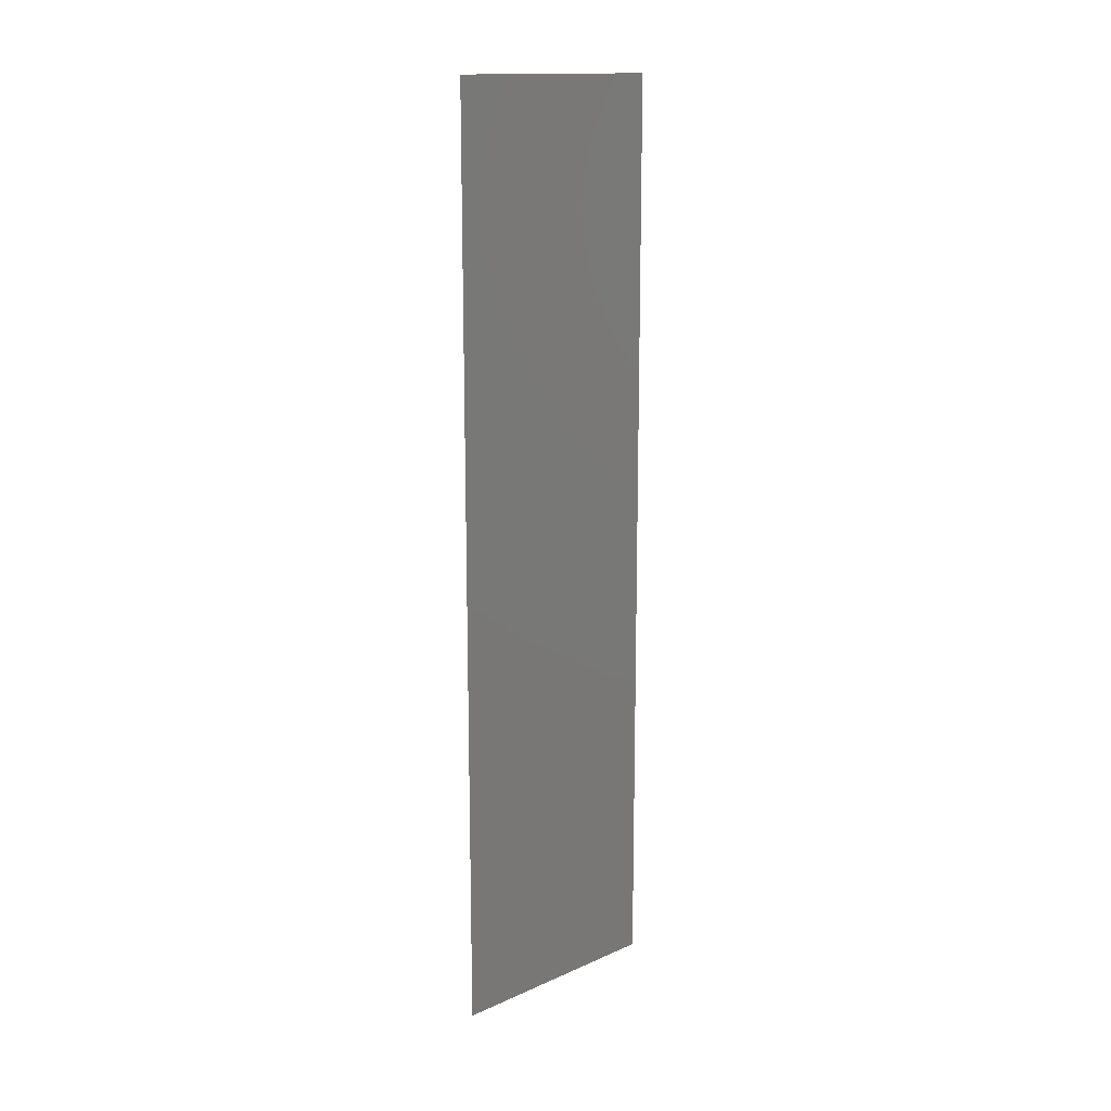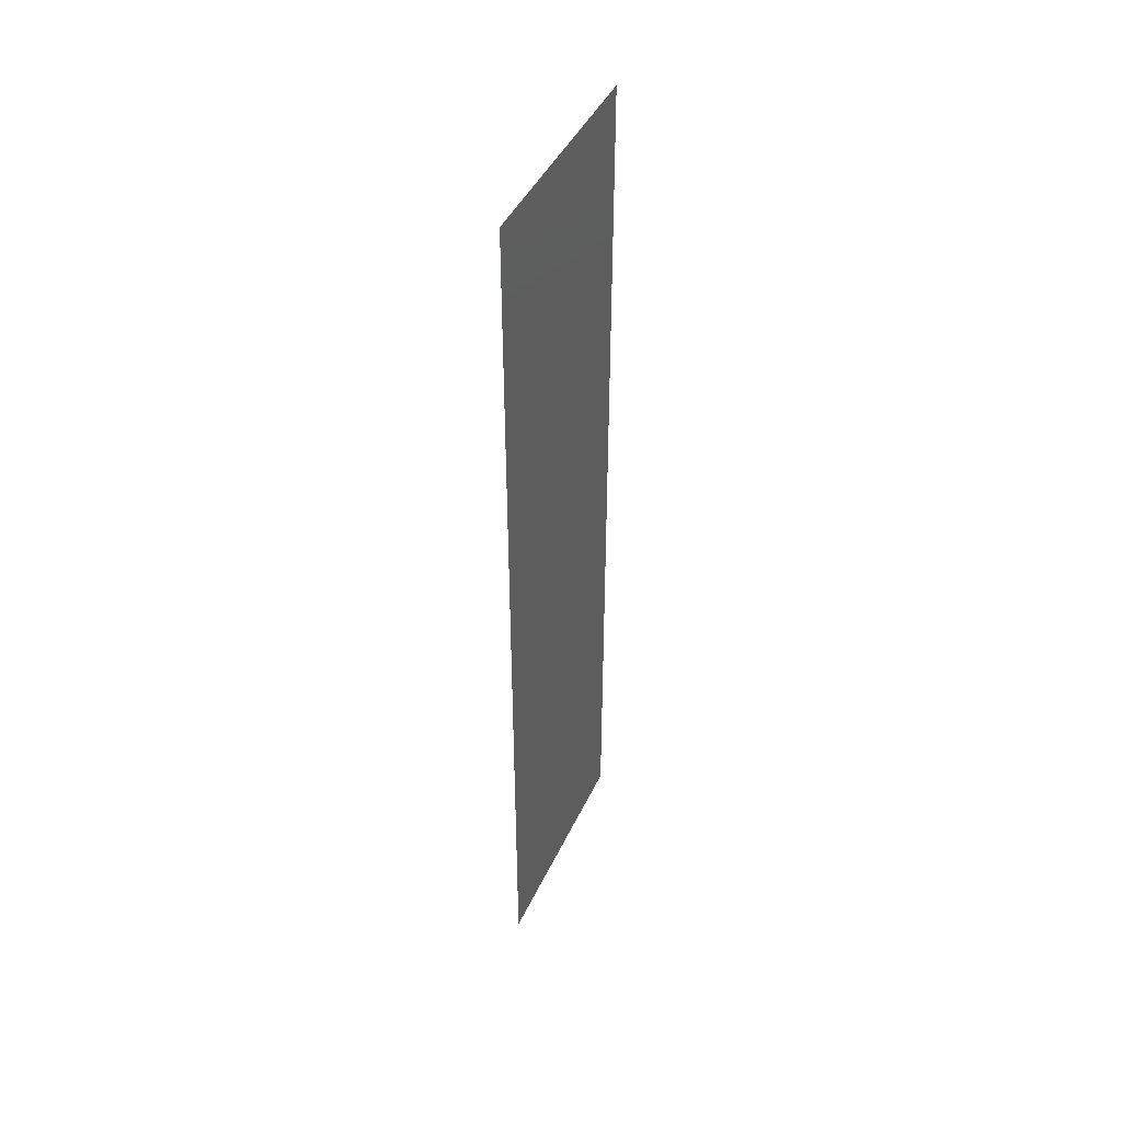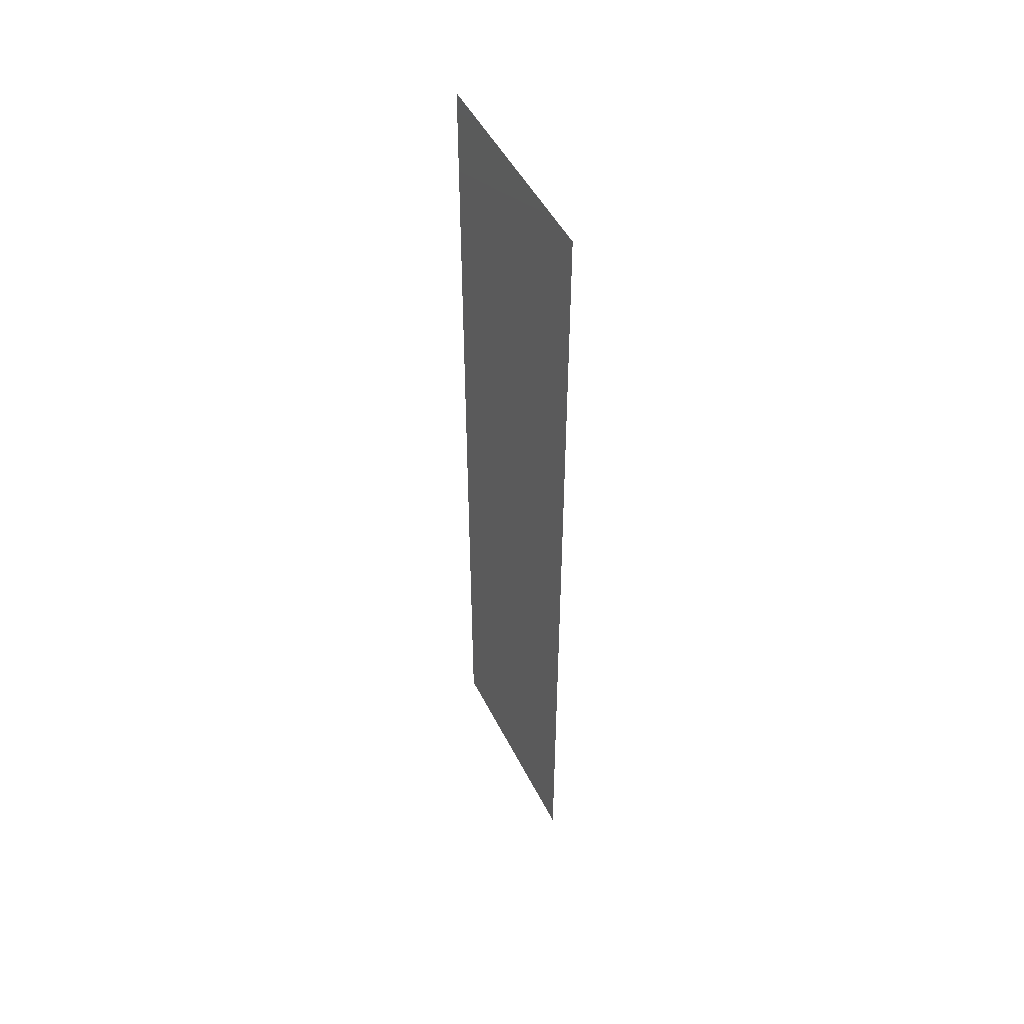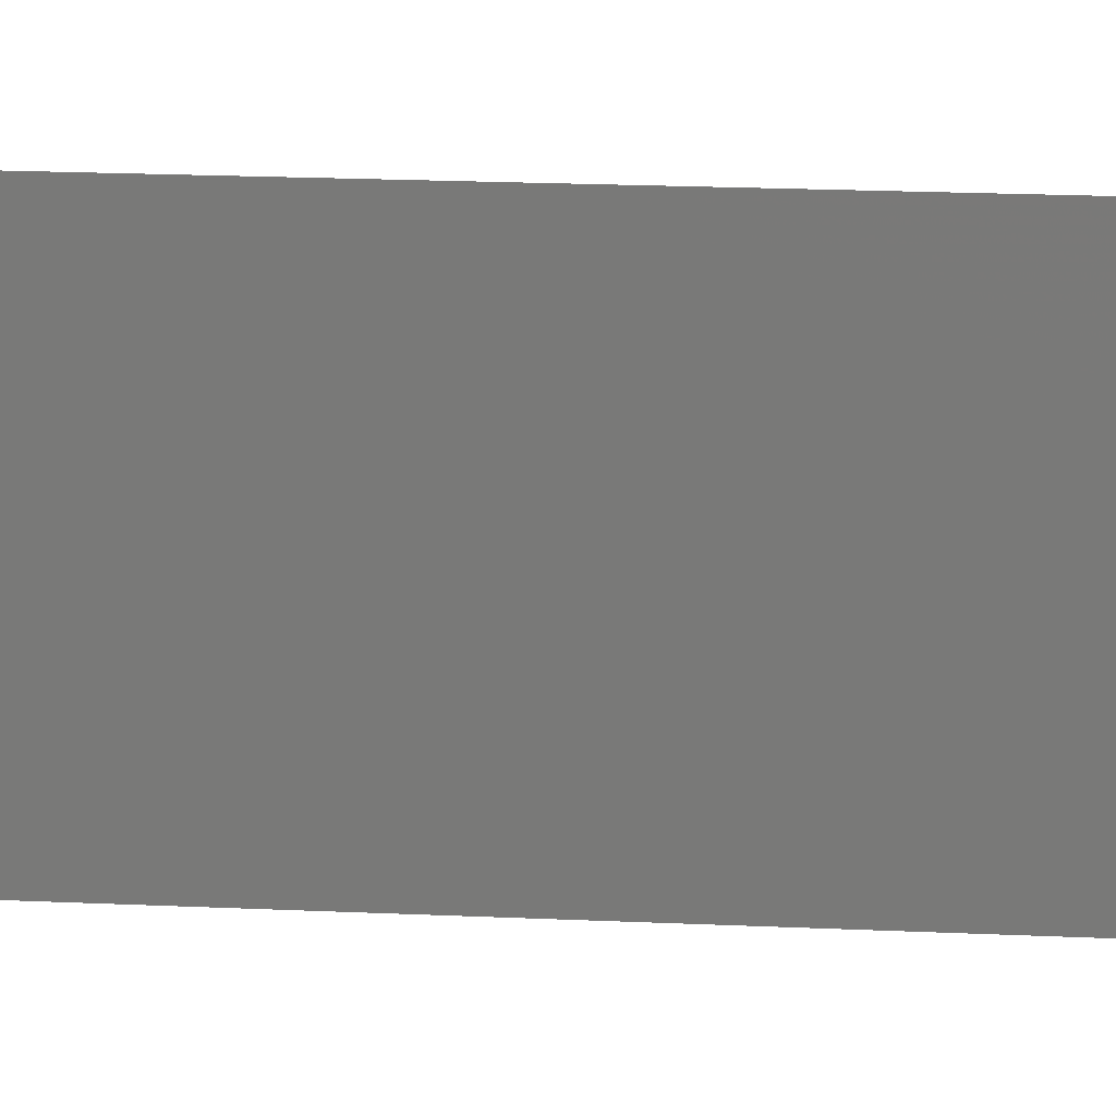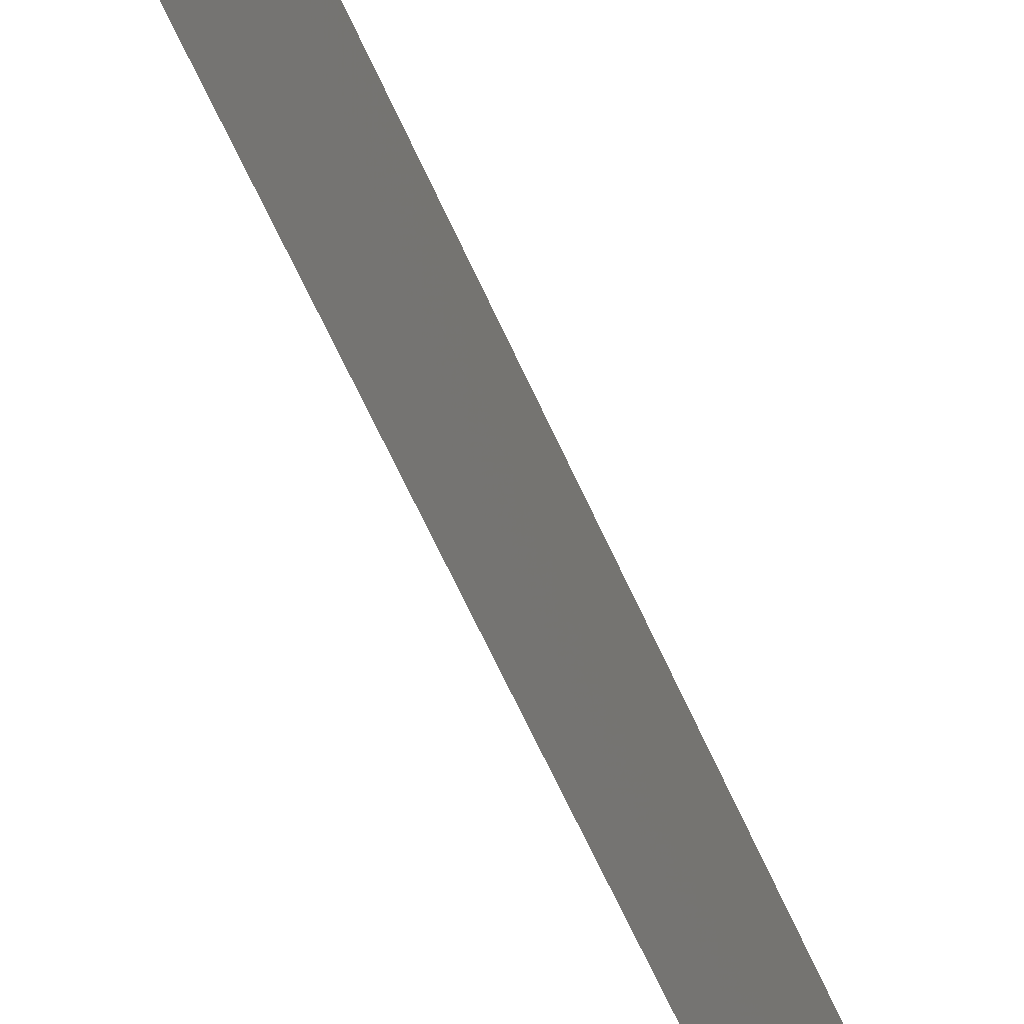
<metadata>
{"format":"stl","ext":"stl","renderer":"f3d","projection":"perspective","resolution":1024,"background":"white","views":[{"elev":15.0,"azim":-133.1,"up":"+Y"},{"elev":44.4,"azim":-155.9,"up":"+Y"},{"elev":49.0,"azim":-25.9,"up":"+Y"},{"elev":16.8,"azim":-84.3,"up":"+Z"},{"elev":-60.7,"azim":23.5,"up":"+Z"}]}
</metadata>
<code>
# stl→obj: 4 verts, 2 faces
v 5.016 3.86 1.25
v 5.016 3.86 1.26
v 5.016 3.82 1.26
v 5.016 3.82 1.25
f 1 2 3
f 1 3 4

</code>
